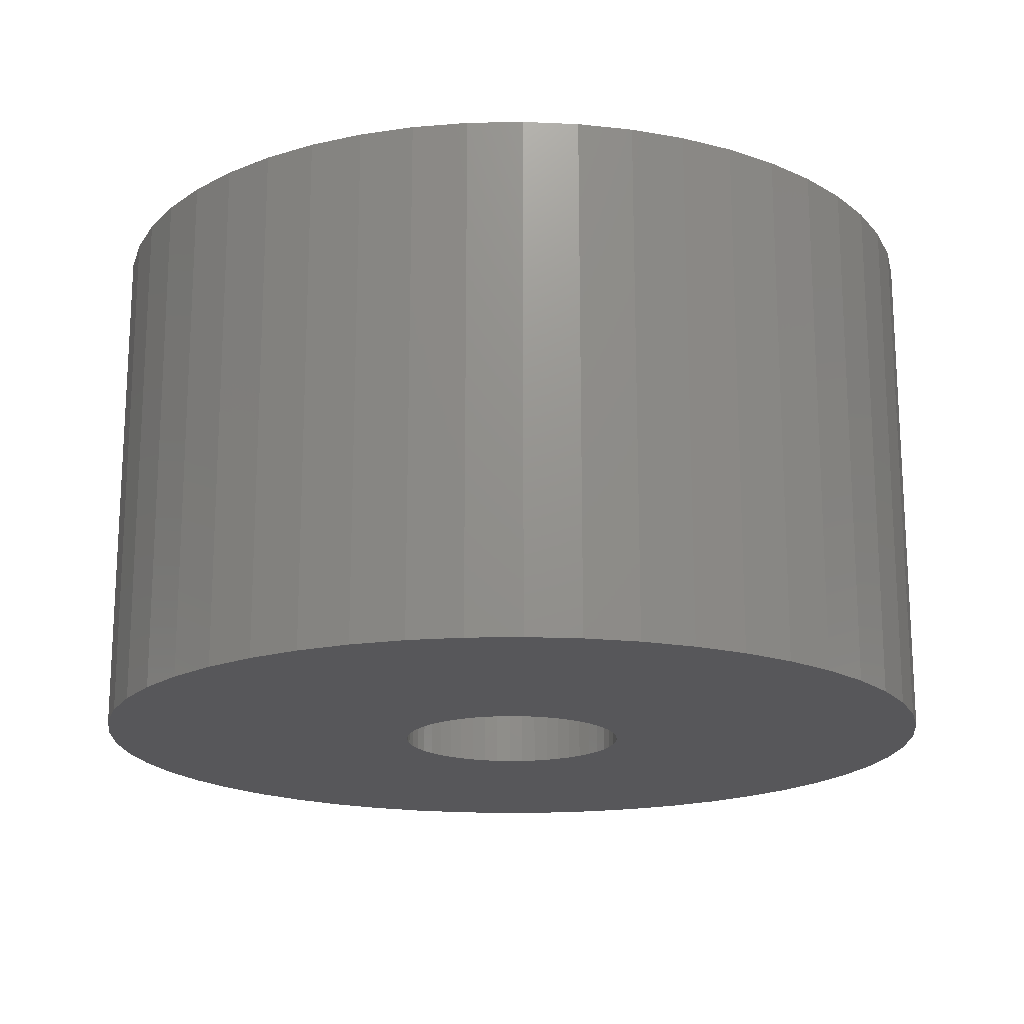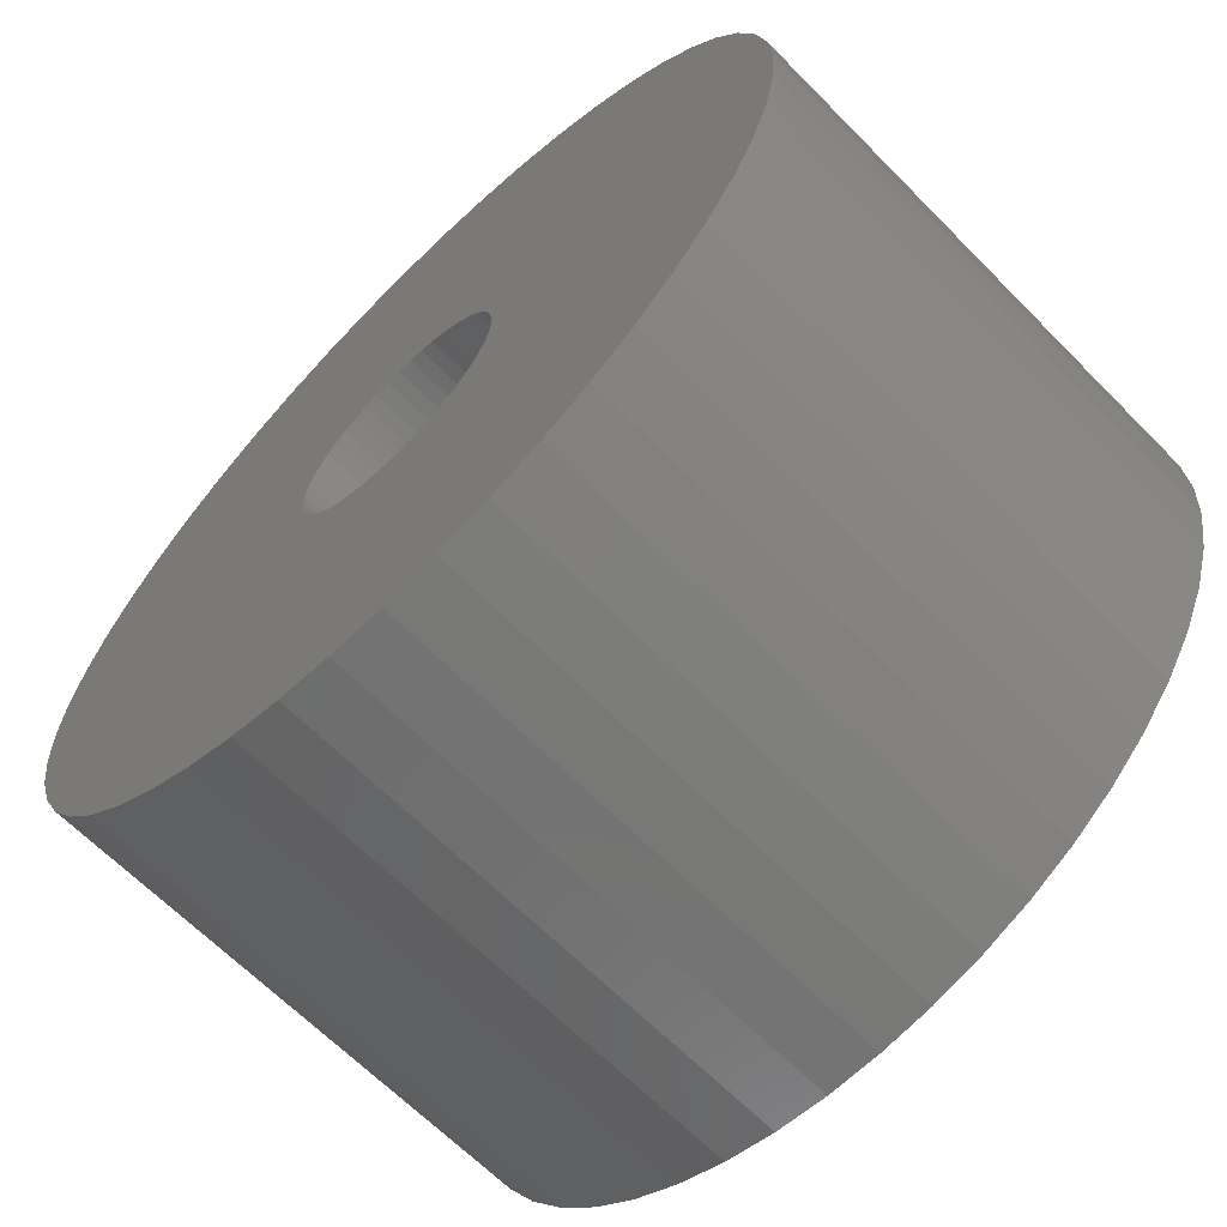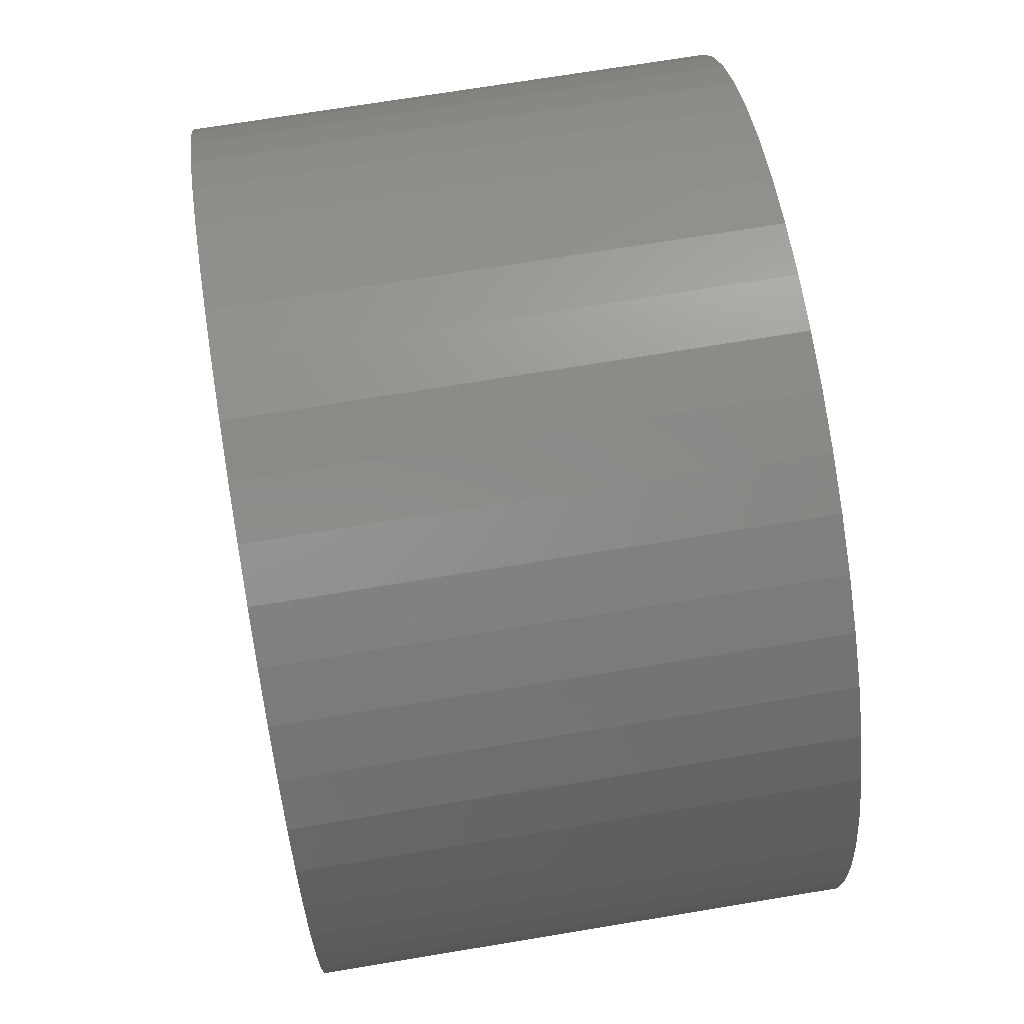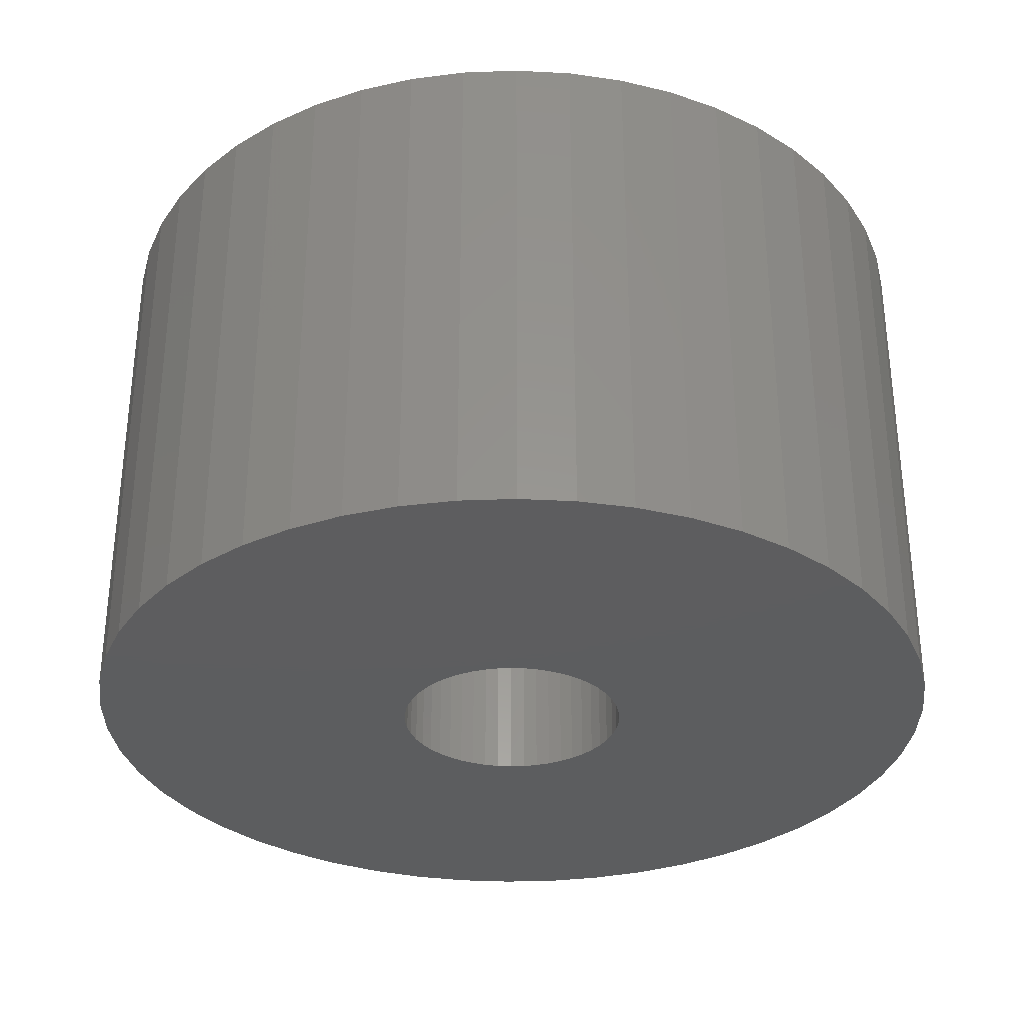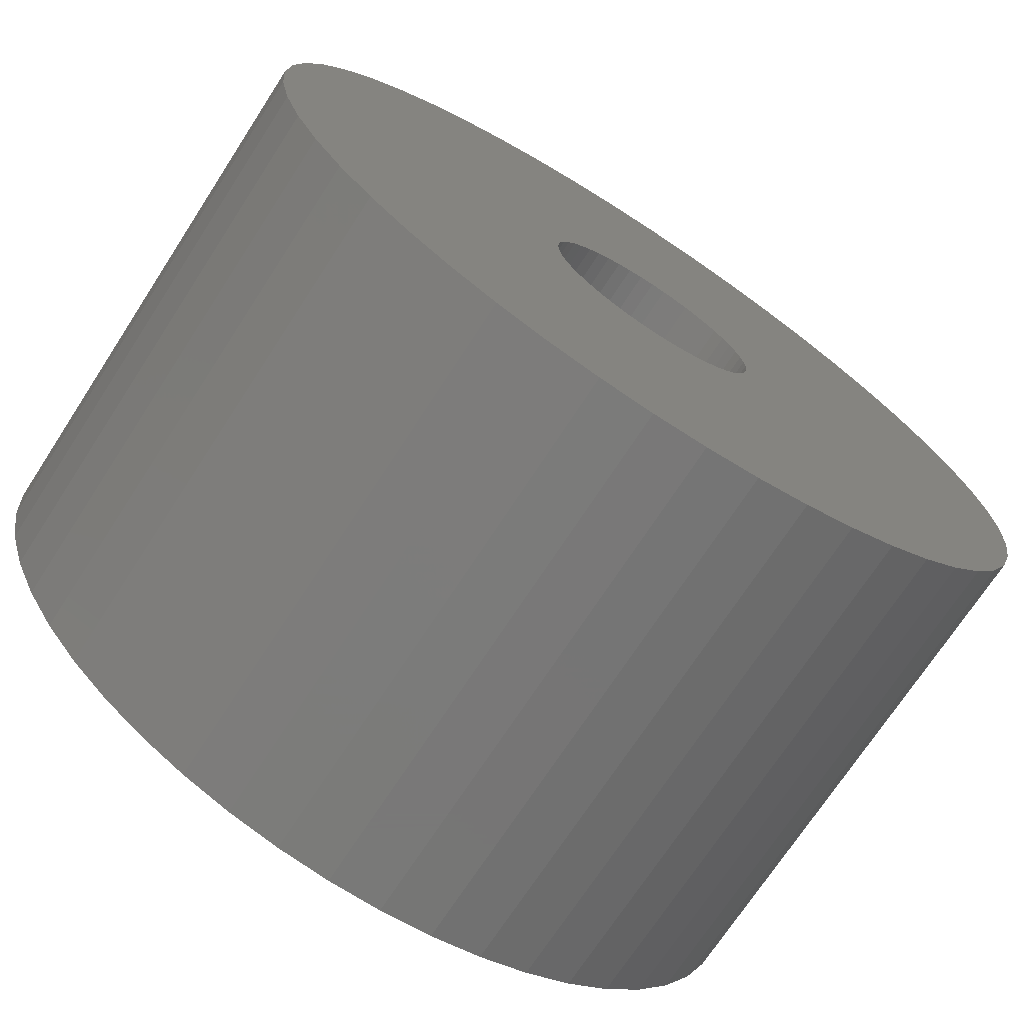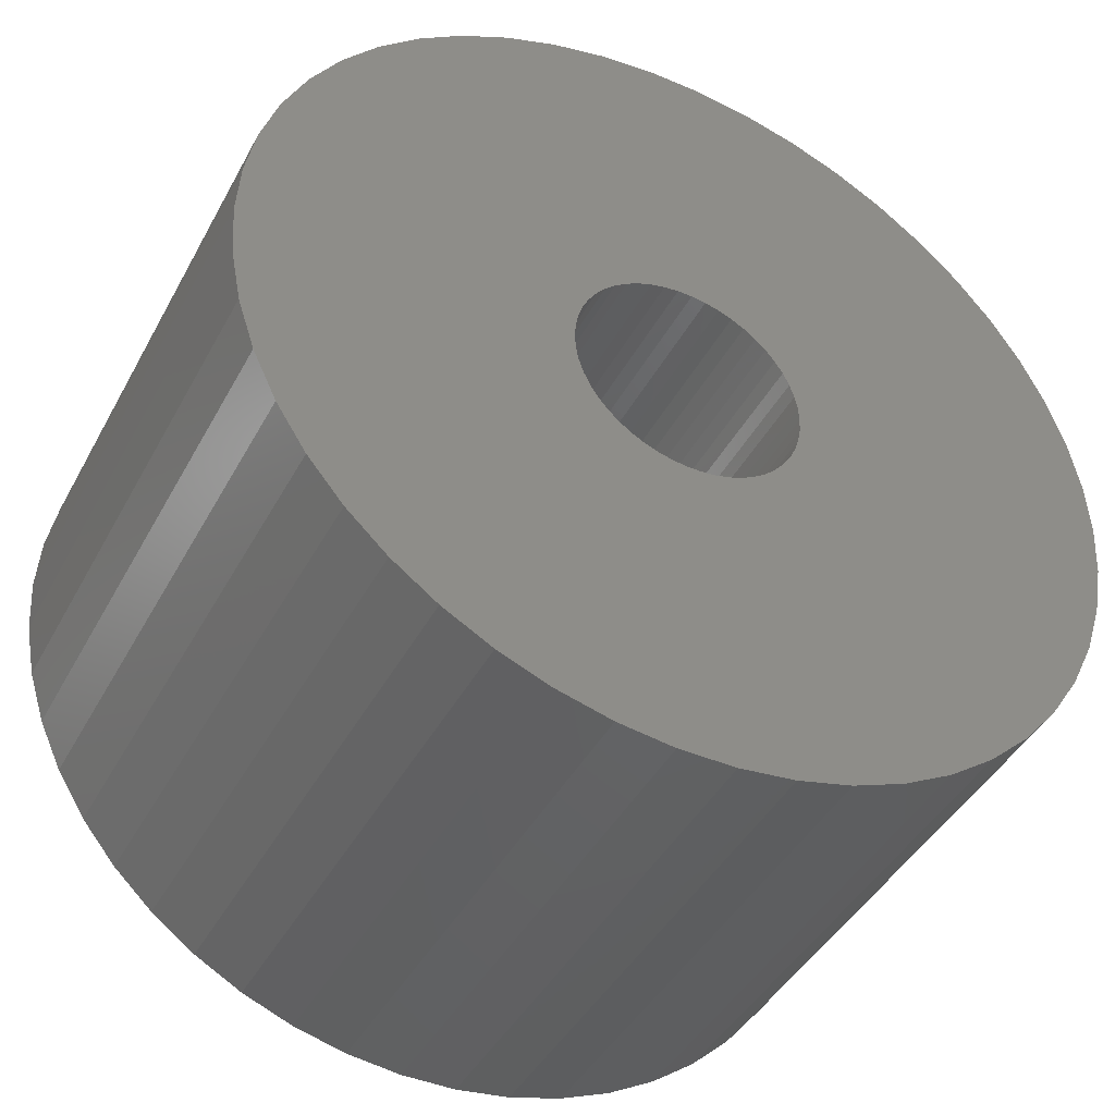
<metadata>
{"format":"stl","ext":"stl","renderer":"f3d","projection":"perspective","resolution":1024,"background":"white","views":[{"elev":-18.0,"azim":160.6,"up":"+Z"},{"elev":-65.2,"azim":44.5,"up":"+Y"},{"elev":70.6,"azim":80.6,"up":"+Y"},{"elev":-32.3,"azim":67.8,"up":"+Z"},{"elev":-71.4,"azim":-33.0,"up":"+Y"},{"elev":-43.2,"azim":-26.7,"up":"+Y"}]}
</metadata>
<code>
# stl→obj: 200 verts, 400 faces
v 20 0 12
v 19.84 2.507 -12
v 19.84 2.507 12
v 20 0 -12
v -20 0 -12
v -19.84 2.507 12
v -19.84 2.507 -12
v -20 0 12
v 1.256 19.96 -12
v -1.256 19.96 12
v 1.256 19.96 12
v -1.256 19.96 -12
v 14.58 13.69 -12
v 12.75 15.41 12
v 14.58 13.69 12
v 12.75 15.41 -12
v -12.75 15.41 -12
v -14.58 13.69 12
v -12.75 15.41 12
v -14.58 13.69 -12
v -6.18 19.02 -12
v -8.516 18.1 12
v -6.18 19.02 12
v -8.516 18.1 -12
v 18.6 7.362 12
v 17.53 9.635 -12
v 17.53 9.635 12
v 18.6 7.362 -12
v 8.516 18.1 -12
v 6.18 19.02 12
v 8.516 18.1 12
v 6.18 19.02 -12
v 10.72 16.89 12
v 10.72 16.89 -12
v -17.53 9.635 -12
v -16.18 11.76 12
v -16.18 11.76 -12
v -17.53 9.635 12
v -19.37 4.974 -12
v -18.6 7.362 12
v -18.6 7.362 -12
v -19.37 4.974 12
v -10.72 16.89 12
v -10.72 16.89 -12
v -3.748 19.65 12
v -3.748 19.65 -12
v 19.84 -2.507 12
v 19.84 -2.507 -12
v -6.18 -19.02 -12
v -3.748 -19.65 12
v -6.18 -19.02 12
v -3.748 -19.65 -12
v 1.256 -19.96 -12
v 3.748 -19.65 12
v 1.256 -19.96 12
v 3.748 -19.65 -12
v 19.37 4.974 12
v 19.37 4.974 -12
v 16.18 11.76 12
v 16.18 11.76 -12
v 3.748 19.65 12
v 3.748 19.65 -12
v 18.6 -7.362 12
v 19.37 -4.974 -12
v 19.37 -4.974 12
v 18.6 -7.362 -12
v -18.6 -7.362 -12
v -19.37 -4.974 12
v -19.37 -4.974 -12
v -18.6 -7.362 12
v 6.18 -19.02 -12
v 8.516 -18.1 12
v 6.18 -19.02 12
v 8.516 -18.1 -12
v 5.25 0 12
v 5.209 0.658 12
v 5.085 1.306 12
v 5.209 -0.658 12
v 4.881 1.933 12
v 4.601 2.529 12
v 5.085 -1.306 12
v 4.247 3.086 12
v 3.827 3.594 12
v 4.881 -1.933 12
v 3.346 4.045 12
v 17.53 -9.635 12
v 2.813 4.433 12
v 4.601 -2.529 12
v 2.235 4.75 12
v 16.18 -11.76 12
v 4.247 -3.086 12
v 1.622 4.993 12
v 0.9838 5.157 12
v 0.3296 5.24 12
v -0.3296 5.24 12
v -0.9838 5.157 12
v -1.622 4.993 12
v -2.235 4.75 12
v -2.813 4.433 12
v -3.346 4.045 12
v -3.827 3.594 12
v -4.247 3.086 12
v 14.58 -13.69 12
v 3.827 -3.594 12
v 12.75 -15.41 12
v 3.346 -4.045 12
v 10.72 -16.89 12
v 2.813 -4.433 12
v 2.235 -4.75 12
v 1.622 -4.993 12
v 0.9838 -5.157 12
v 0.3296 -5.24 12
v -0.3296 -5.24 12
v -1.256 -19.96 12
v -0.9838 -5.157 12
v -1.622 -4.993 12
v -2.235 -4.75 12
v -8.516 -18.1 12
v -2.813 -4.433 12
v -10.72 -16.89 12
v -3.346 -4.045 12
v -12.75 -15.41 12
v -3.827 -3.594 12
v -14.58 -13.69 12
v -4.247 -3.086 12
v -16.18 -11.76 12
v -4.601 -2.529 12
v -17.53 -9.635 12
v -4.881 -1.933 12
v -5.085 -1.306 12
v -5.209 -0.658 12
v -19.84 -2.507 12
v -5.25 0 12
v -4.601 2.529 12
v -4.881 1.933 12
v -5.085 1.306 12
v -5.209 0.658 12
v 10.72 -16.89 -12
v 16.18 -11.76 -12
v 14.58 -13.69 -12
v 17.53 -9.635 -12
v -1.256 -19.96 -12
v -8.516 -18.1 -12
v -14.58 -13.69 -12
v -16.18 -11.76 -12
v -19.84 -2.507 -12
v 12.75 -15.41 -12
v -12.75 -15.41 -12
v -10.72 -16.89 -12
v -17.53 -9.635 -12
v 5.25 0 -12
v 5.209 -0.658 -12
v 5.085 -1.306 -12
v 5.209 0.658 -12
v 4.881 -1.933 -12
v 4.601 -2.529 -12
v 5.085 1.306 -12
v 4.247 -3.086 -12
v 3.827 -3.594 -12
v 4.881 1.933 -12
v 3.346 -4.045 -12
v 2.813 -4.433 -12
v 4.601 2.529 -12
v 2.235 -4.75 -12
v 4.247 3.086 -12
v 1.622 -4.993 -12
v 0.9838 -5.157 -12
v 0.3296 -5.24 -12
v -0.3296 -5.24 -12
v -0.9838 -5.157 -12
v -1.622 -4.993 -12
v -2.235 -4.75 -12
v -2.813 -4.433 -12
v -3.346 -4.045 -12
v -3.827 -3.594 -12
v -4.247 -3.086 -12
v 3.827 3.594 -12
v 3.346 4.045 -12
v 2.813 4.433 -12
v 2.235 4.75 -12
v 1.622 4.993 -12
v 0.9838 5.157 -12
v 0.3296 5.24 -12
v -0.3296 5.24 -12
v -0.9838 5.157 -12
v -1.622 4.993 -12
v -2.235 4.75 -12
v -2.813 4.433 -12
v -3.346 4.045 -12
v -3.827 3.594 -12
v -4.247 3.086 -12
v -4.601 2.529 -12
v -4.881 1.933 -12
v -5.085 1.306 -12
v -5.209 0.658 -12
v -5.25 0 -12
v -4.601 -2.529 -12
v -4.881 -1.933 -12
v -5.085 -1.306 -12
v -5.209 -0.658 -12
f 1 2 3
f 2 1 4
f 5 6 7
f 6 5 8
f 9 10 11
f 10 9 12
f 13 14 15
f 14 13 16
f 17 18 19
f 18 17 20
f 21 22 23
f 22 21 24
f 25 26 27
f 26 25 28
f 29 30 31
f 30 29 32
f 16 33 14
f 33 16 34
f 35 36 37
f 36 35 38
f 37 18 20
f 18 37 36
f 39 40 41
f 40 39 42
f 24 43 22
f 43 24 44
f 12 45 10
f 45 12 46
f 47 4 1
f 4 47 48
f 49 50 51
f 50 49 52
f 53 54 55
f 54 53 56
f 57 28 25
f 28 57 58
f 3 58 57
f 58 3 2
f 59 13 15
f 13 59 60
f 27 60 59
f 60 27 26
f 32 61 30
f 61 32 62
f 62 11 61
f 11 62 9
f 41 38 35
f 38 41 40
f 46 23 45
f 23 46 21
f 63 64 65
f 64 63 66
f 65 48 47
f 48 65 64
f 67 68 69
f 68 67 70
f 71 72 73
f 72 71 74
f 56 73 54
f 73 56 71
f 34 31 33
f 31 34 29
f 75 1 3
f 76 3 57
f 1 75 47
f 77 57 25
f 78 47 75
f 79 25 27
f 47 78 65
f 80 27 59
f 81 65 78
f 82 59 15
f 65 81 63
f 83 15 14
f 84 63 81
f 85 14 33
f 63 84 86
f 87 33 31
f 88 86 84
f 89 31 30
f 86 88 90
f 91 90 88
f 3 76 75
f 57 77 76
f 25 79 77
f 27 80 79
f 59 82 80
f 15 83 82
f 92 30 61
f 14 85 83
f 33 87 85
f 31 89 87
f 30 92 89
f 93 61 11
f 61 93 92
f 11 94 93
f 11 95 94
f 10 95 11
f 95 10 96
f 45 96 10
f 96 45 97
f 23 97 45
f 97 23 98
f 22 98 23
f 98 22 99
f 43 99 22
f 99 43 100
f 19 100 43
f 100 19 101
f 18 101 19
f 36 102 18
f 101 18 102
f 90 91 103
f 104 103 91
f 103 104 105
f 106 105 104
f 105 106 107
f 108 107 106
f 107 108 72
f 109 72 108
f 72 109 73
f 110 73 109
f 73 110 54
f 111 54 110
f 54 111 55
f 112 55 111
f 113 55 112
f 114 113 115
f 113 114 55
f 50 115 116
f 51 116 117
f 118 117 119
f 120 119 121
f 115 50 114
f 122 121 123
f 124 123 125
f 126 125 127
f 128 127 129
f 70 129 130
f 68 130 131
f 116 51 50
f 132 131 133
f 102 36 134
f 38 134 36
f 117 118 51
f 134 38 135
f 119 120 118
f 40 135 38
f 121 122 120
f 135 40 136
f 123 124 122
f 42 136 40
f 125 126 124
f 136 42 137
f 127 128 126
f 6 137 42
f 129 70 128
f 137 6 133
f 130 68 70
f 8 133 6
f 131 132 68
f 133 8 132
f 7 42 39
f 42 7 6
f 44 19 43
f 19 44 17
f 74 107 72
f 107 74 138
f 103 139 90
f 139 103 140
f 90 141 86
f 141 90 139
f 142 55 114
f 55 142 53
f 143 51 118
f 51 143 49
f 144 126 145
f 126 144 124
f 146 8 5
f 8 146 132
f 147 103 105
f 103 147 140
f 138 105 107
f 105 138 147
f 86 66 63
f 66 86 141
f 52 114 50
f 114 52 142
f 144 122 124
f 122 144 148
f 149 118 120
f 118 149 143
f 145 128 150
f 128 145 126
f 150 70 67
f 70 150 128
f 151 4 48
f 152 48 64
f 4 151 2
f 153 64 66
f 154 2 151
f 155 66 141
f 2 154 58
f 156 141 139
f 157 58 154
f 158 139 140
f 58 157 28
f 159 140 147
f 160 28 157
f 161 147 138
f 28 160 26
f 162 138 74
f 163 26 160
f 164 74 71
f 26 163 60
f 165 60 163
f 48 152 151
f 64 153 152
f 66 155 153
f 141 156 155
f 139 158 156
f 140 159 158
f 166 71 56
f 147 161 159
f 138 162 161
f 74 164 162
f 71 166 164
f 167 56 53
f 56 167 166
f 53 168 167
f 53 169 168
f 142 169 53
f 169 142 170
f 52 170 142
f 170 52 171
f 49 171 52
f 171 49 172
f 143 172 49
f 172 143 173
f 149 173 143
f 173 149 174
f 148 174 149
f 174 148 175
f 144 175 148
f 145 176 144
f 175 144 176
f 60 165 13
f 177 13 165
f 13 177 16
f 178 16 177
f 16 178 34
f 179 34 178
f 34 179 29
f 180 29 179
f 29 180 32
f 181 32 180
f 32 181 62
f 182 62 181
f 62 182 9
f 183 9 182
f 184 9 183
f 12 184 185
f 184 12 9
f 46 185 186
f 21 186 187
f 24 187 188
f 44 188 189
f 185 46 12
f 17 189 190
f 20 190 191
f 37 191 192
f 35 192 193
f 41 193 194
f 39 194 195
f 186 21 46
f 7 195 196
f 176 145 197
f 150 197 145
f 187 24 21
f 197 150 198
f 188 44 24
f 67 198 150
f 189 17 44
f 198 67 199
f 190 20 17
f 69 199 67
f 191 37 20
f 199 69 200
f 192 35 37
f 146 200 69
f 193 41 35
f 200 146 196
f 194 39 41
f 5 196 146
f 195 7 39
f 196 5 7
f 69 132 146
f 132 69 68
f 148 120 122
f 120 148 149
f 163 82 165
f 82 163 80
f 181 89 92
f 89 181 180
f 187 97 98
f 97 187 186
f 135 192 134
f 192 135 193
f 152 75 151
f 75 152 78
f 164 110 109
f 110 164 166
f 154 77 157
f 77 154 76
f 178 83 85
f 83 178 177
f 184 94 95
f 94 184 183
f 133 195 137
f 195 133 196
f 137 194 136
f 194 137 195
f 102 190 101
f 190 102 191
f 188 98 99
f 98 188 187
f 189 99 100
f 99 189 188
f 151 76 154
f 76 151 75
f 162 109 108
f 109 162 164
f 156 84 155
f 84 156 88
f 166 111 110
f 111 166 167
f 165 83 177
f 83 165 82
f 182 92 93
f 92 182 181
f 183 93 94
f 93 183 182
f 179 85 87
f 85 179 178
f 180 87 89
f 87 180 179
f 136 193 135
f 193 136 194
f 134 191 102
f 191 134 192
f 185 95 96
f 95 185 184
f 186 96 97
f 96 186 185
f 190 100 101
f 100 190 189
f 153 78 152
f 78 153 81
f 159 91 158
f 91 159 104
f 158 88 156
f 88 158 91
f 131 196 133
f 196 131 200
f 130 200 131
f 200 130 199
f 127 198 129
f 198 127 197
f 167 112 111
f 112 167 168
f 160 80 163
f 80 160 79
f 157 79 160
f 79 157 77
f 172 119 117
f 119 172 173
f 129 199 130
f 199 129 198
f 161 108 106
f 108 161 162
f 159 106 104
f 106 159 161
f 155 81 153
f 81 155 84
f 174 123 121
f 123 174 175
f 168 113 112
f 113 168 169
f 171 117 116
f 117 171 172
f 173 121 119
f 121 173 174
f 123 176 125
f 176 123 175
f 125 197 127
f 197 125 176
f 170 116 115
f 116 170 171
f 169 115 113
f 115 169 170

</code>
